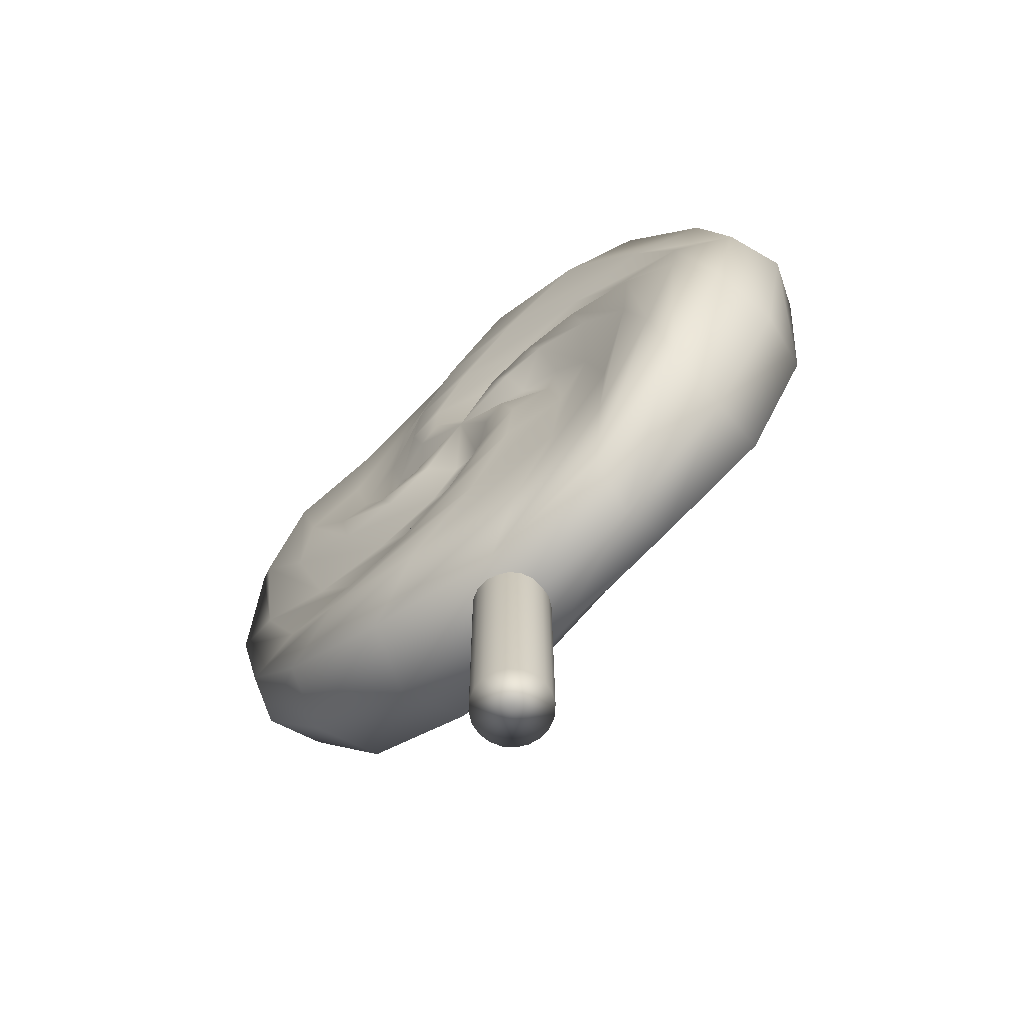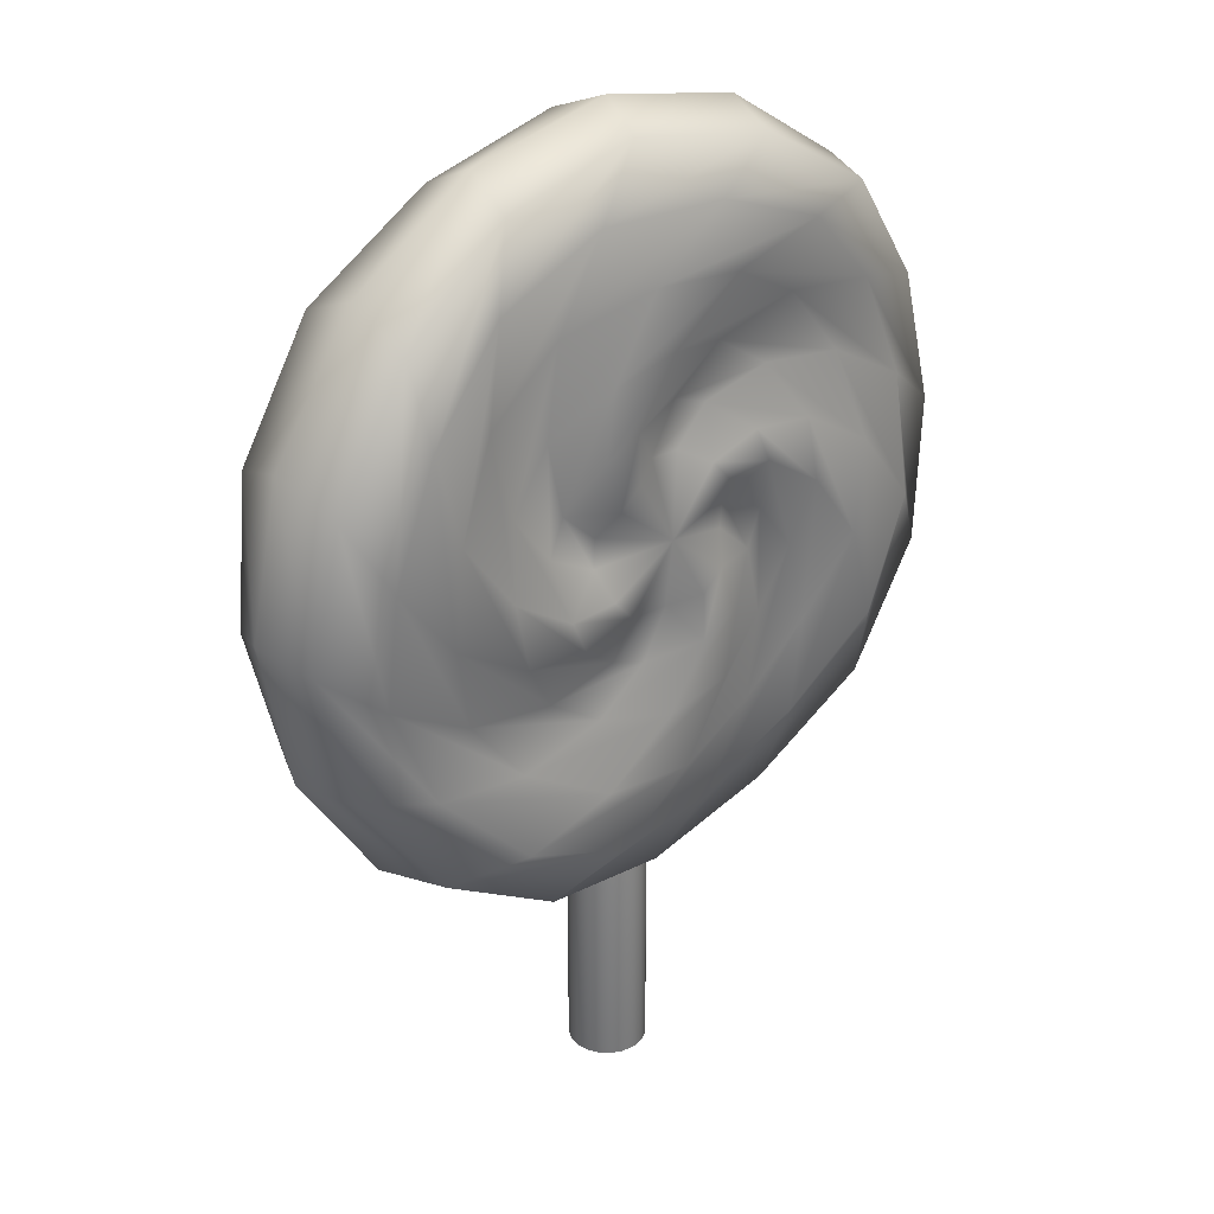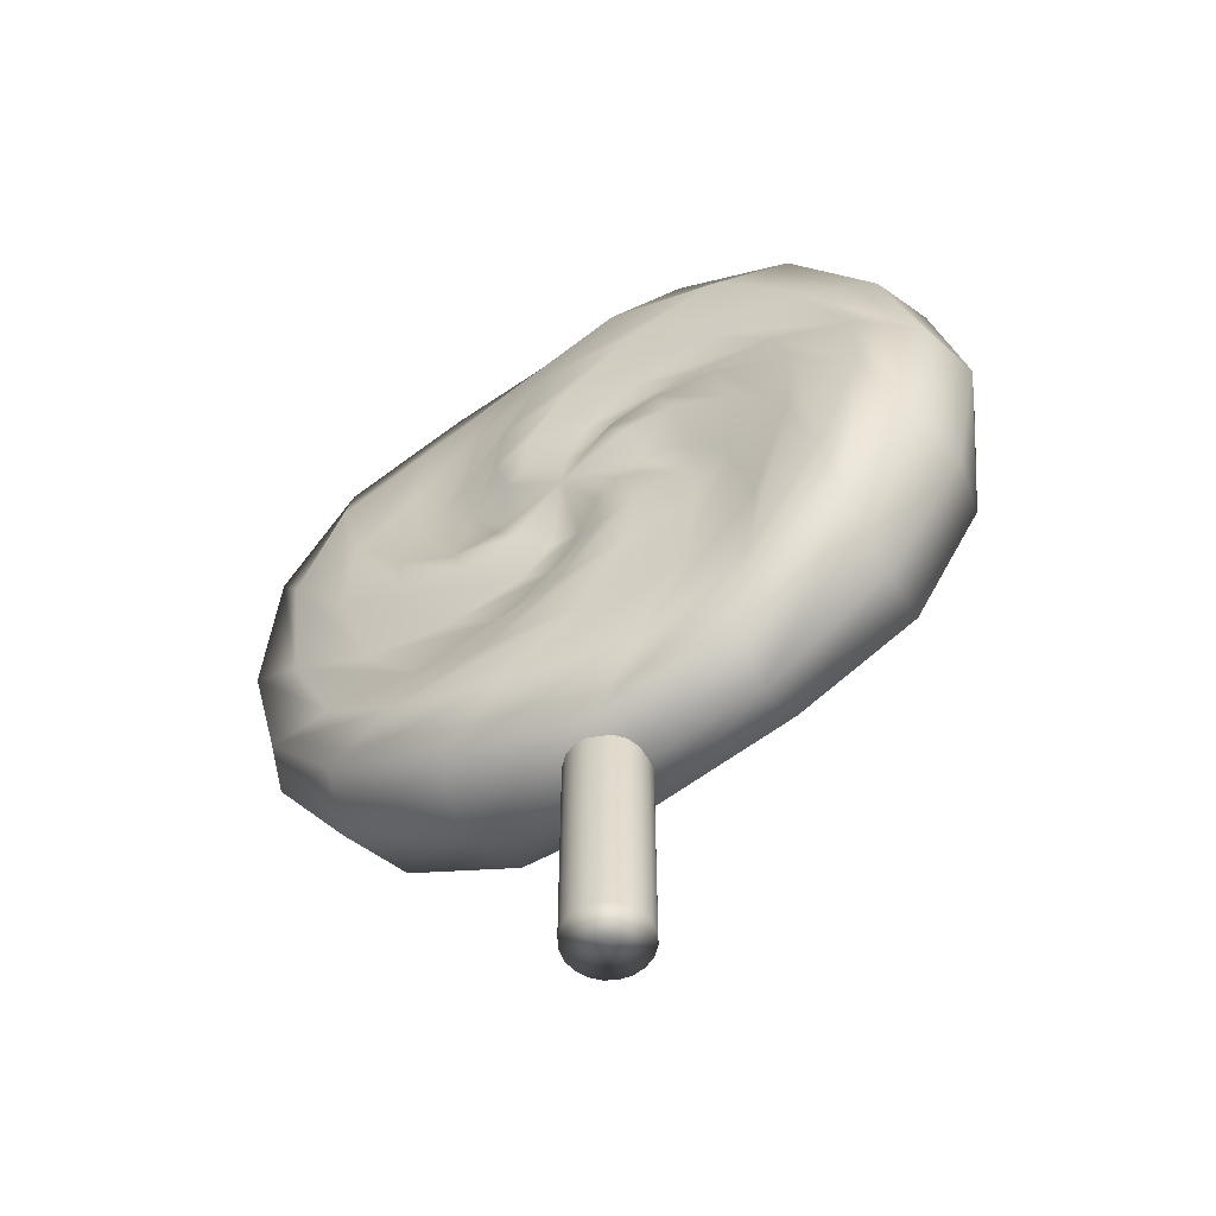
<metadata>
{"format":"obj","ext":"obj","renderer":"f3d","projection":"perspective","resolution":1024,"background":"white","views":[{"elev":-69.1,"azim":-139.1,"up":"+Y"},{"elev":29.1,"azim":138.5,"up":"+Y"},{"elev":-58.7,"azim":-150.2,"up":"+Y"}]}
</metadata>
<code>
g meger3d_Char_sundries_C1_6
v 0.1247 0.06713 -0.09384
v 0.1922 0.1105 -0.09384
v 0.177 0.1839 -0.074
v 0.1341 0.1283 -0.074
v 0.2005 0.2782 -0.074
v 0.2501 0.189 -0.09384
v 0.1074 0.02826 -0.09384
v 0.177 0.03724 -0.09384
v 0.05749 -0.008357 -0.074
v 0.1359 -0.02533 -0.074
v 0.2603 0.08735 -0.09384
v 0.2323 -0.01086 -0.074
v 0.1876 0.3812 -0.074
v 0.2778 0.2894 -0.09384
v 0.1644 0.4618 -0.0555
v 0.2872 0.373 -0.07038
v 0.324 0.1693 -0.09384
v 0.3229 0.04061 -0.074
v 0.3646 0.2427 -0.07038
v 0.3886 0.09309 -0.0555
v 0.1566 0.4887 0
v 0.2903 0.4009 0
v 0.3781 0.2672 0
v 0.4105 0.1106 0
v 0.05087 0.04542 -0.09384
v 0.07258 0.06948 -0.09384
v 0.08204 0.1005 -0.074
v -3.052e-07 0.1106 -0.09384
v 0.02226 0.03019 -0.074
v 0.06516 0.1614 -0.09384
v 0.0411 0.1832 -0.09384
v 0.04345 0.2353 -0.09384
v 0.08232 0.2179 -0.09384
v 3.265e-05 0.3027 -0.09384
v 0.07334 0.2876 -0.09384
v 0.1189 0.1681 -0.074
v 0.1359 0.2464 -0.074
v -0.07838 0.3607 -0.09384
v 0.02322 0.3708 -0.09384
v 0.1214 0.3429 -0.074
v -0.07328 0.2876 -0.074
v -0.01771 0.2447 -0.074
v -0.1676 0.311 -0.074
v -0.05873 0.4346 -0.09384
v 0.06997 0.4334 -0.074
v -0.1788 0.3884 -0.09384
v -0.2624 0.3977 -0.07038
v -0.1321 0.4752 -0.07038
v 0.01749 0.4992 -0.0555
v -0.2707 0.2982 -0.074
v -0.3512 0.2749 -0.0555
v -0.1566 0.4887 0
v -3.052e-07 0.5211 0
v -0.2903 0.4009 0
v -0.3781 0.2672 0
v 0.01011 0.1926 -0.074
v -0.05087 0.1757 -0.09384
v -0.07258 0.1517 -0.09384
v -0.1247 0.154 -0.09384
v -0.1074 0.1929 -0.09384
v -0.1922 0.1106 -0.09384
v -0.177 0.1839 -0.09384
v -0.05749 0.2295 -0.074
v -0.1359 0.2465 -0.074
v -0.2501 0.03219 -0.09384
v -0.2603 0.1338 -0.09384
v -0.2323 0.232 -0.074
v -0.177 0.0373 -0.074
v -0.1341 0.09287 -0.074
v -0.2005 -0.05703 -0.074
v -0.324 0.05185 -0.09384
v -0.3229 0.1805 -0.074
v -0.2778 -0.06825 -0.09384
v -0.2872 -0.1518 -0.07038
v -0.3646 -0.02156 -0.07038
v -0.3886 0.1281 -0.0555
v -0.1876 -0.1601 -0.074
v -0.1644 -0.2407 -0.0555
v -0.3781 -0.04603 0
v -0.4105 0.1106 0
v -0.2903 -0.1797 0
v -0.1566 -0.2675 0
v -0.08204 0.1207 -0.074
v -0.06516 0.05971 -0.09384
v -0.0411 0.038 -0.09384
v -0.04345 -0.01417 -0.09384
v -0.08232 0.003217 -0.09384
v -3.235e-05 -0.08159 -0.09384
v -0.07334 -0.06639 -0.09384
v -0.1189 0.05309 -0.074
v -0.1359 -0.02528 -0.074
v 0.07838 -0.1395 -0.09384
v -0.02323 -0.1497 -0.09384
v -0.1214 -0.1217 -0.074
v 0.07328 -0.06642 -0.074
v 0.0177 -0.02354 -0.074
v 0.1676 -0.08988 -0.074
v 0.05873 -0.2135 -0.09384
v -0.06997 -0.2123 -0.074
v 0.1788 -0.1672 -0.09384
v 0.2624 -0.1766 -0.07038
v 0.1321 -0.254 -0.07038
v -0.01749 -0.278 -0.0555
v 0.2707 -0.07703 -0.074
v 0.3512 -0.05378 -0.0555
v 0.1566 -0.2675 0
v -3.052e-07 -0.2999 0
v 0.2903 -0.1797 0
v 0.3781 -0.04603 0
v -0.01011 0.02854 -0.074
v 0.08038 0.1328 -0.074
v -0.08038 0.08832 -0.074
v -0.02226 0.191 -0.074
v 0.1341 0.1283 -0.074
v 0.177 0.1839 -0.074
v 0.1359 0.2464 -0.074
v 0.1189 0.1681 -0.074
v 0.1214 0.3429 -0.074
v 0.2005 0.2782 -0.074
v 0.06997 0.4334 -0.074
v 0.1876 0.3812 -0.074
v 0.01749 0.4992 -0.0555
v 0.1644 0.4618 -0.0555
v -3.052e-07 0.5211 0
v 0.1566 0.4887 0
v 0.08204 0.1005 -0.074
v 0.08038 0.1328 -0.074
v -3.052e-07 0.1106 -0.09384
v -0.01011 0.02854 -0.074
v 0.02226 0.03019 -0.074
v 0.05749 -0.008357 -0.074
v 0.0177 -0.02354 -0.074
v 0.1359 -0.02533 -0.074
v 0.07328 -0.06642 -0.074
v 0.2323 -0.01086 -0.074
v 0.1676 -0.08988 -0.074
v 0.3229 0.04061 -0.074
v 0.2707 -0.07703 -0.074
v 0.3886 0.09309 -0.0555
v 0.3512 -0.05378 -0.0555
v 0.4105 0.1106 0
v 0.3781 -0.04603 0
v -0.08204 0.1207 -0.074
v -0.08038 0.08832 -0.074
v -0.1189 0.05309 -0.074
v -0.1341 0.09287 -0.074
v -0.1359 -0.02528 -0.074
v -0.177 0.0373 -0.074
v -0.1214 -0.1217 -0.074
v -0.2005 -0.05703 -0.074
v -0.06997 -0.2123 -0.074
v -0.1876 -0.1601 -0.074
v -0.01749 -0.278 -0.0555
v -0.1644 -0.2407 -0.0555
v -3.052e-07 -0.2999 0
v -0.1566 -0.2675 0
v -0.01771 0.2447 -0.074
v -0.07328 0.2876 -0.074
v -0.1359 0.2465 -0.074
v -0.05749 0.2295 -0.074
v -0.2323 0.232 -0.074
v -0.1676 0.311 -0.074
v -0.3229 0.1805 -0.074
v -0.2707 0.2982 -0.074
v -0.3886 0.1281 -0.0555
v -0.3512 0.2749 -0.0555
v -0.4105 0.1106 0
v -0.3781 0.2672 0
v 0.01011 0.1926 -0.074
v -0.02226 0.191 -0.074
v 0.1566 0.4887 0
v 0.1644 0.4618 0.0555
v 0.01749 0.4992 0.0555
v -3.052e-07 0.5211 0
v 0.06997 0.4334 0.074
v 0.1876 0.3812 0.074
v 0.1214 0.3429 0.074
v 0.2005 0.2782 0.074
v 0.1359 0.2464 0.074
v 0.177 0.1839 0.074
v 0.1189 0.1681 0.074
v 0.1341 0.1283 0.074
v 0.08207 0.1005 0.074
v 0.08038 0.1328 0.074
v -3.052e-07 0.1106 0.09384
v -0.02226 0.191 0.074
v 0.01011 0.1927 0.074
v -0.05749 0.2295 0.074
v -0.01771 0.2447 0.074
v -0.07328 0.2876 0.074
v -0.1359 0.2465 0.074
v -0.1676 0.311 0.074
v -0.2323 0.232 0.074
v -0.2707 0.2982 0.074
v -0.3229 0.1805 0.074
v -0.3512 0.2749 0.0555
v -0.3886 0.1281 0.0555
v -0.3781 0.2672 0
v -0.4105 0.1106 0
v -0.08038 0.08832 0.074
v -0.08208 0.1207 0.074
v -0.1189 0.05309 0.074
v -0.1341 0.09287 0.074
v -0.177 0.0373 0.074
v -0.1359 -0.02528 0.074
v -0.2005 -0.05703 0.074
v -0.1214 -0.1217 0.074
v -0.1876 -0.1601 0.074
v -0.06997 -0.2123 0.074
v -0.1644 -0.2407 0.0555
v -0.01749 -0.278 0.0555
v -0.1566 -0.2675 0
v -3.052e-07 -0.2999 0
v 0.2903 0.4009 0
v 0.2872 0.373 0.07038
v 0.1644 0.4618 0.0555
v 0.1566 0.4887 0
v 0.3781 0.2672 0
v 0.3646 0.2427 0.07038
v 0.4105 0.1106 0
v 0.3886 0.09309 0.0555
v 0.1876 0.3812 0.074
v 0.2778 0.2894 0.09384
v 0.2005 0.2782 0.074
v 0.2501 0.189 0.09384
v 0.324 0.1693 0.09384
v 0.3229 0.04061 0.074
v 0.2603 0.08735 0.09384
v 0.2323 -0.01086 0.074
v 0.177 0.1839 0.074
v 0.1922 0.1105 0.09384
v 0.1341 0.1283 0.074
v 0.1247 0.06713 0.09384
v 0.177 0.03724 0.09384
v 0.1359 -0.02533 0.074
v 0.1074 0.02826 0.09384
v 0.05749 -0.008357 0.074
v 0.08207 0.1005 0.074
v 0.07258 0.06948 0.09384
v 0.05089 0.04539 0.09384
v 0.02226 0.03019 0.074
v -3.052e-07 0.1106 0.09384
v 0.06518 0.1615 0.09384
v 0.08038 0.1328 0.074
v 0.1189 0.1681 0.074
v 0.08232 0.2179 0.09384
v 0.1359 0.2464 0.074
v 0.07334 0.2876 0.09384
v 0.1214 0.3429 0.074
v 0.02322 0.3708 0.09384
v 0.06997 0.4334 0.074
v -0.05873 0.4346 0.09384
v 0.01749 0.4992 0.0555
v -0.1321 0.4752 0.07038
v -3.052e-07 0.5211 0
v -0.1566 0.4887 0
v -0.2624 0.3977 0.07038
v -0.2903 0.4009 0
v -0.3512 0.2749 0.0555
v -0.3781 0.2672 0
v -0.1788 0.3884 0.09384
v -0.07838 0.3607 0.09384
v -0.2707 0.2982 0.074
v -0.1676 0.311 0.074
v 3.265e-05 0.3027 0.09384
v 0.04345 0.2353 0.09384
v -0.07328 0.2876 0.074
v -0.01771 0.2447 0.074
v 0.0411 0.1832 0.09384
v 0.01011 0.1927 0.074
v -0.05089 0.1758 0.09384
v -0.02226 0.191 0.074
v -0.05749 0.2295 0.074
v -0.1074 0.1929 0.09384
v -0.1359 0.2465 0.074
v -0.177 0.1839 0.09384
v -0.2323 0.232 0.074
v -0.2603 0.1338 0.09384
v -0.3229 0.1805 0.074
v -0.324 0.05185 0.09384
v -0.3886 0.1281 0.0555
v -0.3646 -0.02156 0.07038
v -0.4105 0.1106 0
v -0.3781 -0.04603 0
v -0.2872 -0.1518 0.07038
v -0.2903 -0.1797 0
v -0.1644 -0.2407 0.0555
v -0.1566 -0.2675 0
v -0.2778 -0.06825 0.09384
v -0.2501 0.03219 0.09384
v -0.1876 -0.1601 0.074
v -0.2005 -0.05703 0.074
v -0.1922 0.1106 0.09384
v -0.1247 0.154 0.09384
v -0.177 0.0373 0.074
v -0.1341 0.09287 0.074
v -0.07258 0.1517 0.09384
v -0.08208 0.1207 0.074
v -0.06519 0.05969 0.09384
v -0.08038 0.08832 0.074
v -0.1189 0.05309 0.074
v -0.08232 0.003217 0.09384
v -0.1359 -0.02528 0.074
v -0.07334 -0.06639 0.09384
v -0.1214 -0.1217 0.074
v -0.02323 -0.1497 0.09384
v -0.06997 -0.2123 0.074
v 0.05873 -0.2135 0.09384
v -0.01749 -0.278 0.0555
v 0.1321 -0.254 0.07038
v -3.052e-07 -0.2999 0
v 0.1566 -0.2675 0
v 0.2624 -0.1766 0.07038
v 0.2903 -0.1797 0
v 0.3512 -0.05378 0.0555
v 0.3781 -0.04603 0
v 0.1788 -0.1672 0.09384
v 0.07838 -0.1395 0.09384
v 0.2707 -0.07703 0.074
v 0.1676 -0.08988 0.074
v -3.235e-05 -0.08159 0.09384
v -0.04345 -0.01417 0.09384
v 0.07328 -0.06642 0.074
v 0.0177 -0.02354 0.074
v -0.0411 0.038 0.09384
v -0.01011 0.02851 0.074
v 0.3781 -0.04603 0
v 0.3512 -0.05378 0.0555
v 0.3886 0.09309 0.0555
v 0.4105 0.1106 0
v 0.3229 0.04061 0.074
v 0.2707 -0.07703 0.074
v 0.2323 -0.01086 0.074
v 0.1676 -0.08988 0.074
v 0.1359 -0.02533 0.074
v 0.07328 -0.06642 0.074
v 0.05749 -0.008357 0.074
v 0.0177 -0.02354 0.074
v -0.01011 0.02851 0.074
v 0.02226 0.03019 0.074
v 0.0394 -0.5211 -0.0128
v 0.0394 -0.2588 -0.0128
v 0.03351 -0.2588 -0.02435
v 0.03351 -0.5211 -0.02435
v 0.02435 -0.2588 -0.03351
v 0.02435 -0.5211 -0.03351
v 0.0128 -0.2588 -0.0394
v 0.0128 -0.5211 -0.0394
v -3.052e-07 -0.2588 -0.04142
v -3.052e-07 -0.5211 -0.04142
v -0.0128 -0.2588 -0.0394
v -0.0128 -0.5211 -0.0394
v -0.02435 -0.2588 -0.03351
v -0.02435 -0.5211 -0.03351
v -0.03351 -0.2588 -0.02435
v -0.03351 -0.5211 -0.02435
v -0.0394 -0.2588 -0.0128
v -0.0394 -0.5211 -0.0128
v -0.04142 -0.2588 0
v -0.04142 -0.5211 0
v -0.0394 -0.2588 0.0128
v -0.0394 -0.5211 0.0128
v -0.03351 -0.2588 0.02435
v -0.03351 -0.5211 0.02435
v -0.02435 -0.2588 0.03351
v -0.02435 -0.5211 0.03351
v -0.0128 -0.2588 0.0394
v -0.0128 -0.5211 0.0394
v -3.052e-07 -0.2588 0.04142
v -3.052e-07 -0.5211 0.04142
v 0.0128 -0.2588 0.0394
v 0.0128 -0.5211 0.0394
v 0.02435 -0.2588 0.03351
v 0.02435 -0.5211 0.03351
v 0.03351 -0.2588 0.02435
v 0.03351 -0.5211 0.02435
v 0.0394 -0.2588 0.0128
v 0.0394 -0.5211 0.0128
v 0.04142 -0.2588 0
v 0.04142 -0.5211 0
v 0.0394 -0.2588 -0.0128
v 0.0394 -0.5211 -0.0128
v 0.03351 -0.5211 -0.02435
v -3.052e-07 -0.5211 0
v 0.0394 -0.5211 -0.0128
v 0.02435 -0.5211 -0.03351
v 0.0128 -0.5211 -0.0394
v -3.052e-07 -0.5211 -0.04142
v -0.0128 -0.5211 -0.0394
v -0.02435 -0.5211 -0.03351
v -0.03351 -0.5211 -0.02435
v -0.0394 -0.5211 -0.0128
v -0.04142 -0.5211 0
v -0.0394 -0.5211 0.0128
v -0.03351 -0.5211 0.02435
v -0.02435 -0.5211 0.03351
v -0.0128 -0.5211 0.0394
v -3.052e-07 -0.5211 0.04142
v 0.0128 -0.5211 0.0394
v 0.02435 -0.5211 0.03351
v 0.03351 -0.5211 0.02435
v 0.0394 -0.5211 0.0128
v 0.04142 -0.5211 0
g meger3d_Char_sundries_C1_6_0
f 3 2 1
f 4 3 1
f 3 5 2
f 5 6 2
f 1 2 7
f 2 8 7
f 2 6 8
f 7 8 9
f 8 10 9
f 6 11 8
f 8 11 10
f 11 12 10
f 5 13 6
f 13 14 6
f 6 14 11
f 13 15 14
f 15 16 14
f 11 17 12
f 14 17 11
f 14 16 17
f 17 18 12
f 16 19 17
f 17 19 18
f 19 20 18
f 15 21 16
f 21 22 16
f 16 22 19
f 19 23 20
f 22 23 19
f 23 24 20
f 25 7 9
f 7 25 1
f 25 26 1
f 26 27 1
f 27 4 1
f 27 26 28
f 26 25 28
f 25 29 28
f 29 25 9
f 31 30 28
f 30 31 32
f 33 30 32
f 32 34 33
f 34 35 33
f 33 35 36
f 30 33 36
f 35 37 36
f 34 38 35
f 38 39 35
f 35 39 37
f 39 40 37
f 41 34 32
f 42 41 32
f 43 38 34
f 41 43 34
f 39 44 40
f 44 45 40
f 46 44 39
f 38 46 39
f 46 47 44
f 47 48 44
f 44 48 45
f 48 49 45
f 50 46 38
f 43 50 38
f 51 47 46
f 50 51 46
f 48 52 49
f 52 53 49
f 54 52 48
f 47 54 48
f 55 54 47
f 51 55 47
f 56 42 32
f 31 56 32
f 56 31 28
f 58 57 28
f 57 58 59
f 60 57 59
f 59 61 60
f 61 62 60
f 60 62 63
f 57 60 63
f 62 64 63
f 61 65 62
f 65 66 62
f 62 66 64
f 66 67 64
f 68 61 59
f 69 68 59
f 70 65 61
f 68 70 61
f 66 71 67
f 71 72 67
f 73 71 66
f 65 73 66
f 73 74 71
f 74 75 71
f 71 75 72
f 75 76 72
f 77 73 65
f 70 77 65
f 78 74 73
f 77 78 73
f 75 79 76
f 79 80 76
f 81 79 75
f 74 81 75
f 82 81 74
f 78 82 74
f 83 69 59
f 58 83 59
f 83 58 28
f 85 84 28
f 84 85 86
f 87 84 86
f 86 88 87
f 88 89 87
f 87 89 90
f 84 87 90
f 89 91 90
f 88 92 89
f 92 93 89
f 89 93 91
f 93 94 91
f 95 88 86
f 96 95 86
f 97 92 88
f 95 97 88
f 93 98 94
f 98 99 94
f 100 98 93
f 92 100 93
f 100 101 98
f 101 102 98
f 98 102 99
f 102 103 99
f 104 100 92
f 97 104 92
f 105 101 100
f 104 105 100
f 102 106 103
f 106 107 103
f 108 106 102
f 101 108 102
f 109 108 101
f 105 109 101
f 110 96 86
f 85 110 86
f 110 85 28
f 30 111 28
f 111 30 36
f 84 112 28
f 112 84 90
f 57 113 28
f 113 57 63
f 116 115 114
f 117 116 114
f 116 118 115
f 118 119 115
f 118 120 119
f 120 121 119
f 120 122 121
f 122 123 121
f 122 124 123
f 124 125 123
f 114 126 117
f 126 127 117
f 127 126 128
f 130 129 128
f 129 130 131
f 132 129 131
f 131 133 132
f 133 134 132
f 133 135 134
f 135 136 134
f 135 137 136
f 137 138 136
f 137 139 138
f 139 140 138
f 139 141 140
f 141 142 140
f 144 143 128
f 143 144 145
f 146 143 145
f 145 147 146
f 147 148 146
f 147 149 148
f 149 150 148
f 149 151 150
f 151 152 150
f 151 153 152
f 153 154 152
f 153 155 154
f 155 156 154
f 159 158 157
f 160 159 157
f 159 161 158
f 161 162 158
f 161 163 162
f 163 164 162
f 163 165 164
f 165 166 164
f 165 167 166
f 167 168 166
f 157 169 160
f 169 170 160
f 170 169 128
f 173 172 171
f 174 173 171
f 173 175 172
f 175 176 172
f 175 177 176
f 177 178 176
f 177 179 178
f 179 180 178
f 179 181 180
f 181 182 180
f 183 182 181
f 184 183 181
f 183 184 185
f 187 186 185
f 186 187 188
f 187 189 188
f 188 189 190
f 191 188 190
f 191 190 192
f 193 191 192
f 193 192 194
f 195 193 194
f 195 194 196
f 197 195 196
f 197 196 198
f 199 197 198
f 201 200 185
f 200 201 202
f 201 203 202
f 202 203 204
f 205 202 204
f 205 204 206
f 207 205 206
f 207 206 208
f 209 207 208
f 209 208 210
f 211 209 210
f 211 210 212
f 213 211 212
f 216 215 214
f 217 216 214
f 214 215 218
f 215 219 218
f 218 219 220
f 219 221 220
f 216 222 215
f 222 223 215
f 215 223 219
f 222 224 223
f 224 225 223
f 219 226 221
f 223 226 219
f 223 225 226
f 226 227 221
f 225 228 226
f 226 228 227
f 228 229 227
f 224 230 225
f 230 231 225
f 225 231 228
f 230 232 231
f 232 233 231
f 228 234 229
f 231 234 228
f 231 233 234
f 234 235 229
f 233 236 234
f 234 236 235
f 236 237 235
f 232 238 233
f 238 239 233
f 236 240 237
f 240 236 233
f 239 240 233
f 240 241 237
f 241 240 242
f 240 239 242
f 239 238 242
f 244 243 242
f 243 244 245
f 246 243 245
f 246 245 247
f 248 246 247
f 248 247 249
f 250 248 249
f 250 249 251
f 252 250 251
f 252 251 253
f 254 252 253
f 254 253 255
f 256 254 255
f 257 254 256
f 258 257 256
f 259 257 258
f 260 259 258
f 261 252 254
f 257 261 254
f 262 250 252
f 261 262 252
f 263 261 257
f 259 263 257
f 264 262 261
f 263 264 261
f 262 265 250
f 265 248 250
f 265 266 248
f 266 246 248
f 267 265 262
f 264 267 262
f 268 266 265
f 267 268 265
f 243 246 266
f 269 243 266
f 270 269 266
f 268 270 266
f 243 269 242
f 269 270 242
f 272 271 242
f 271 272 273
f 274 271 273
f 274 273 275
f 276 274 275
f 276 275 277
f 278 276 277
f 278 277 279
f 280 278 279
f 280 279 281
f 282 280 281
f 282 281 283
f 284 282 283
f 285 282 284
f 286 285 284
f 287 285 286
f 288 287 286
f 289 280 282
f 285 289 282
f 290 278 280
f 289 290 280
f 291 289 285
f 287 291 285
f 292 290 289
f 291 292 289
f 290 293 278
f 293 276 278
f 293 294 276
f 294 274 276
f 295 293 290
f 292 295 290
f 296 294 293
f 295 296 293
f 271 274 294
f 297 271 294
f 298 297 294
f 296 298 294
f 271 297 242
f 297 298 242
f 300 299 242
f 299 300 301
f 302 299 301
f 302 301 303
f 304 302 303
f 304 303 305
f 306 304 305
f 306 305 307
f 308 306 307
f 308 307 309
f 310 308 309
f 310 309 311
f 312 310 311
f 313 310 312
f 314 313 312
f 315 313 314
f 316 315 314
f 317 308 310
f 313 317 310
f 318 306 308
f 317 318 308
f 319 317 313
f 315 319 313
f 320 318 317
f 319 320 317
f 318 321 306
f 321 304 306
f 321 322 304
f 322 302 304
f 323 321 318
f 320 323 318
f 324 322 321
f 323 324 321
f 299 302 322
f 325 299 322
f 326 325 322
f 324 326 322
f 299 325 242
f 325 326 242
f 329 328 327
f 330 329 327
f 329 331 328
f 331 332 328
f 331 333 332
f 333 334 332
f 333 335 334
f 335 336 334
f 335 337 336
f 337 338 336
f 339 338 337
f 340 339 337
f 339 340 185
f 343 342 341
f 344 343 341
f 345 343 344
f 346 345 344
f 347 345 346
f 348 347 346
f 349 347 348
f 350 349 348
f 351 349 350
f 352 351 350
f 353 351 352
f 354 353 352
f 355 353 354
f 356 355 354
f 357 355 356
f 358 357 356
f 359 357 358
f 360 359 358
f 361 359 360
f 362 361 360
f 363 361 362
f 364 363 362
f 365 363 364
f 366 365 364
f 367 365 366
f 368 367 366
f 369 367 368
f 370 369 368
f 371 369 370
f 372 371 370
f 373 371 372
f 374 373 372
f 375 373 374
f 376 375 374
f 377 375 376
f 378 377 376
f 379 377 378
f 380 379 378
f 381 379 380
f 382 381 380
f 385 384 383
f 383 384 386
f 386 384 387
f 387 384 388
f 388 384 389
f 389 384 390
f 390 384 391
f 391 384 392
f 392 384 393
f 393 384 394
f 394 384 395
f 395 384 396
f 396 384 397
f 397 384 398
f 398 384 399
f 399 384 400
f 400 384 401
f 401 384 402
f 402 384 403
f 403 384 385

</code>
